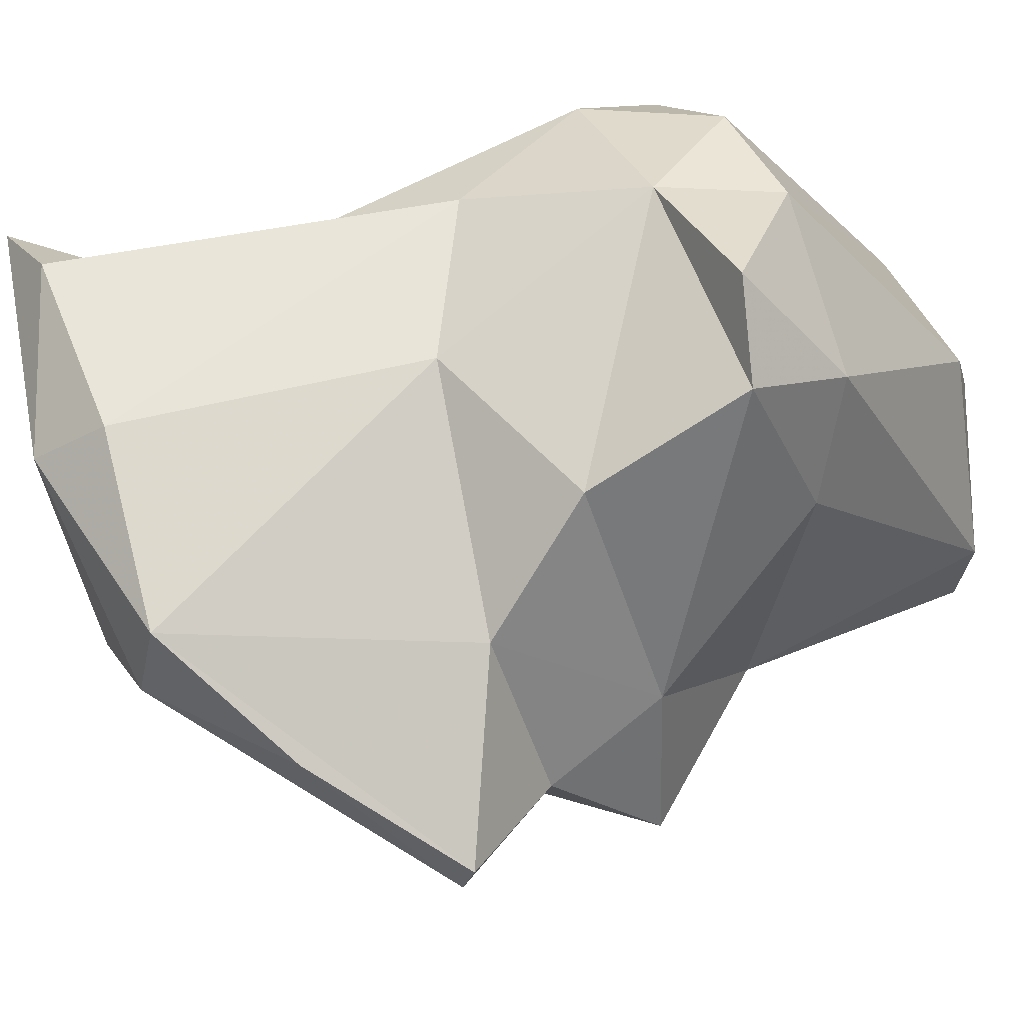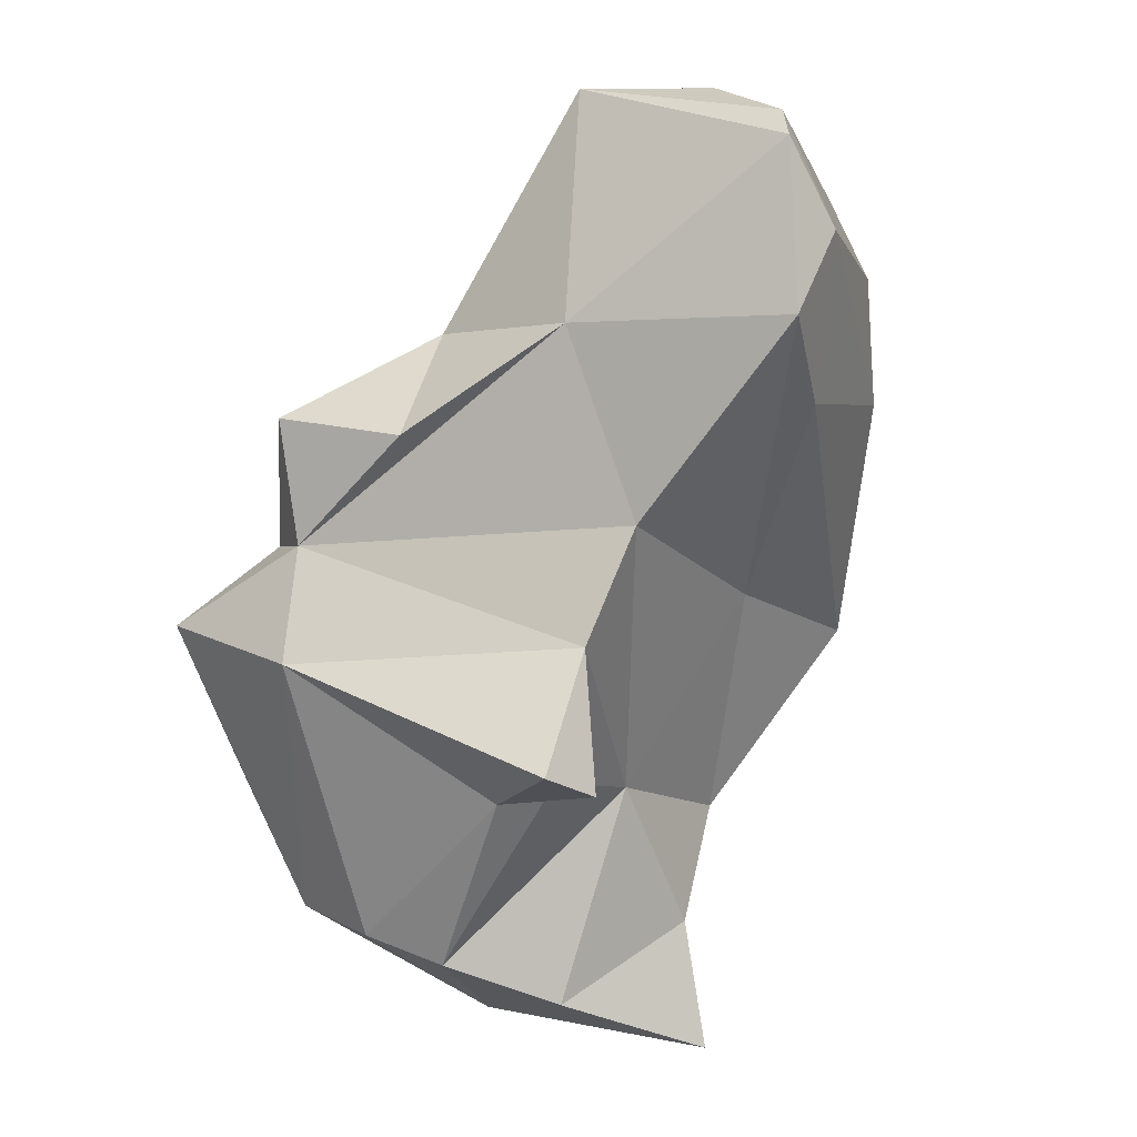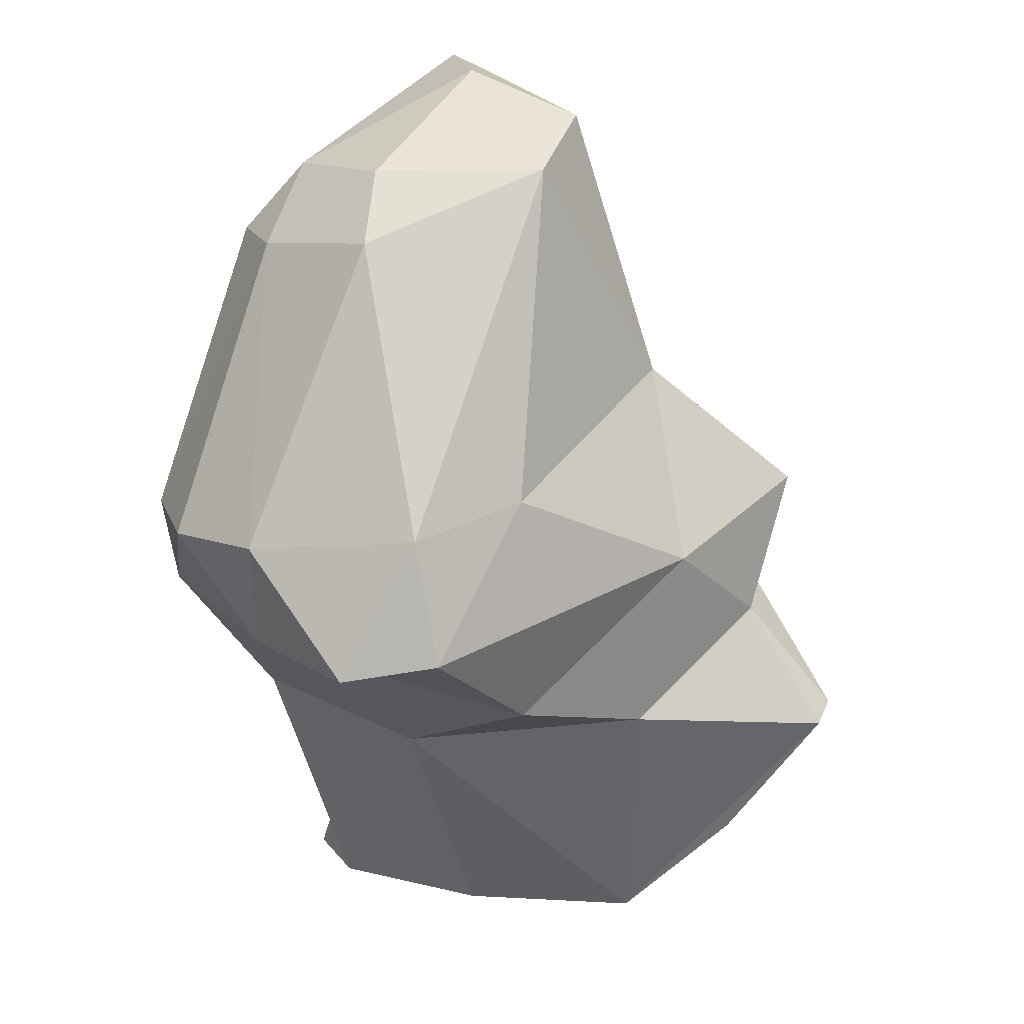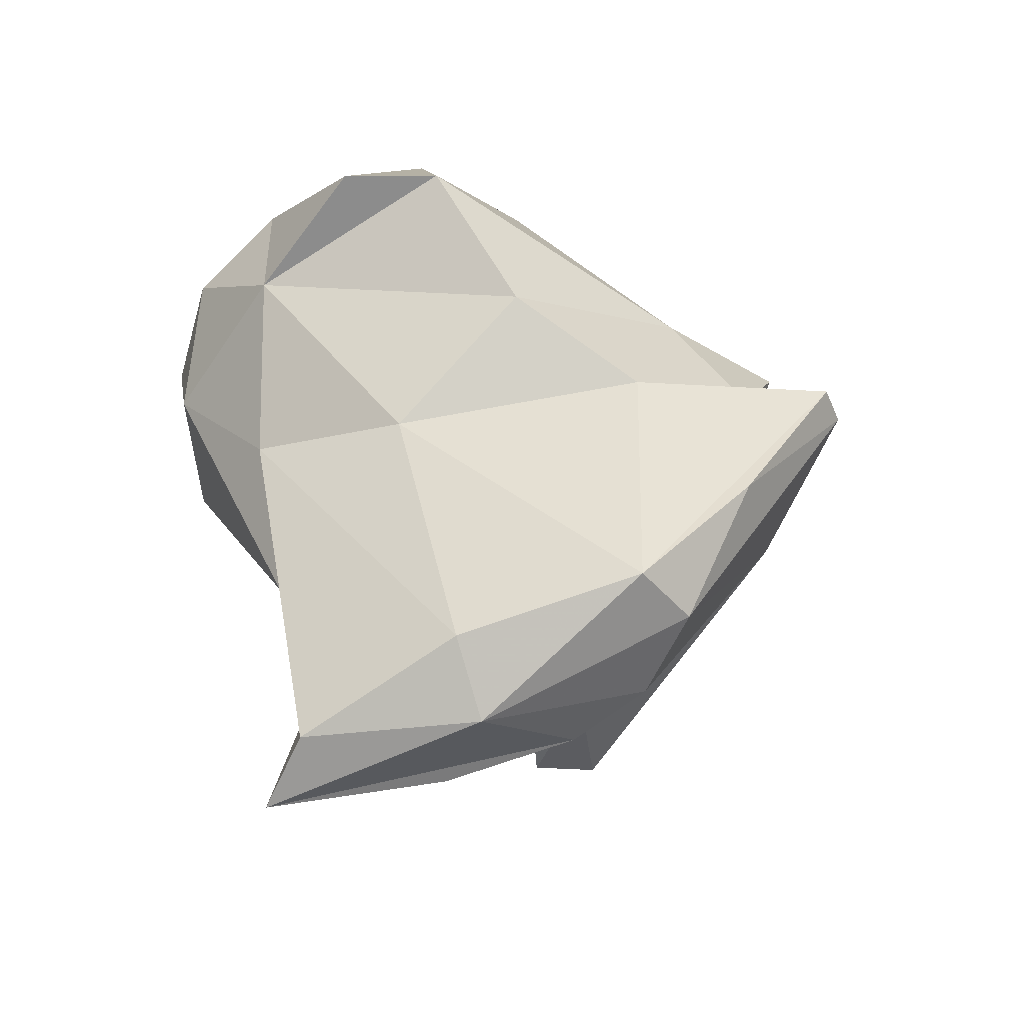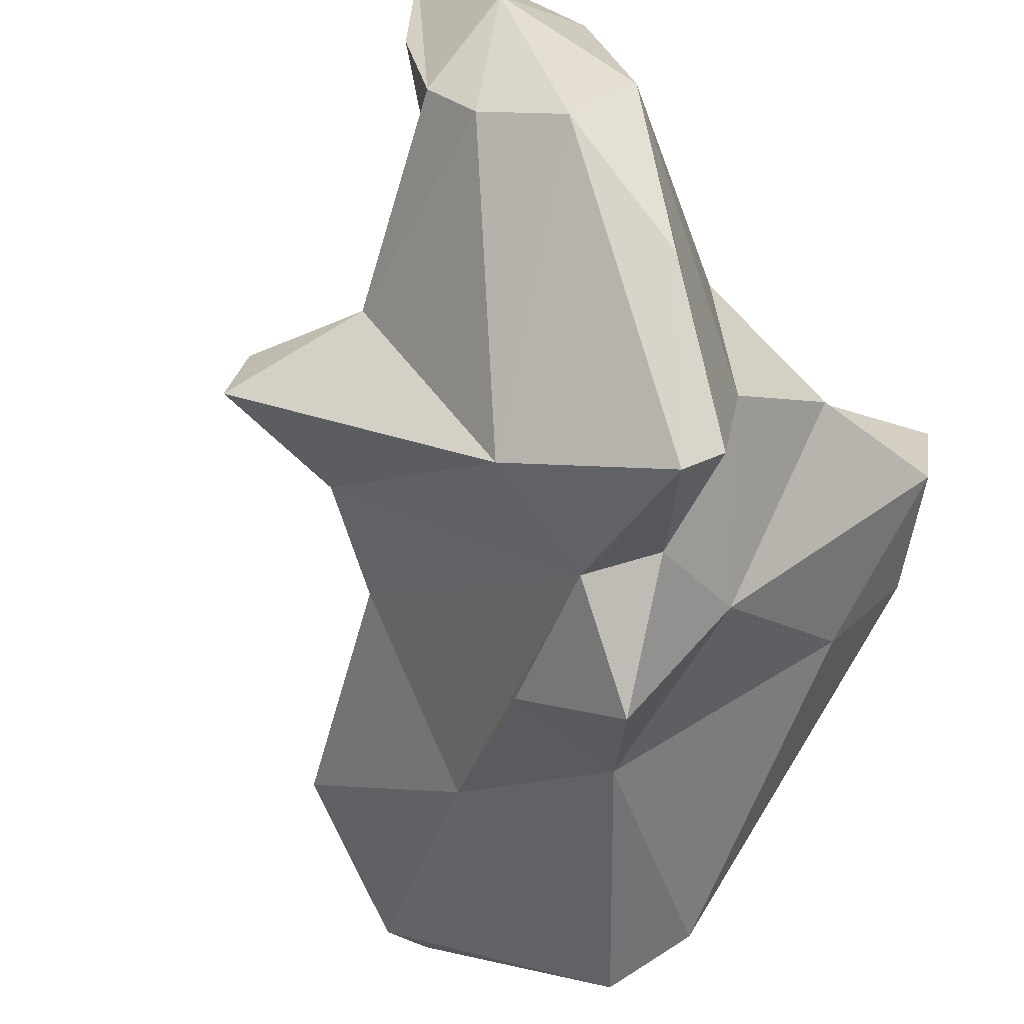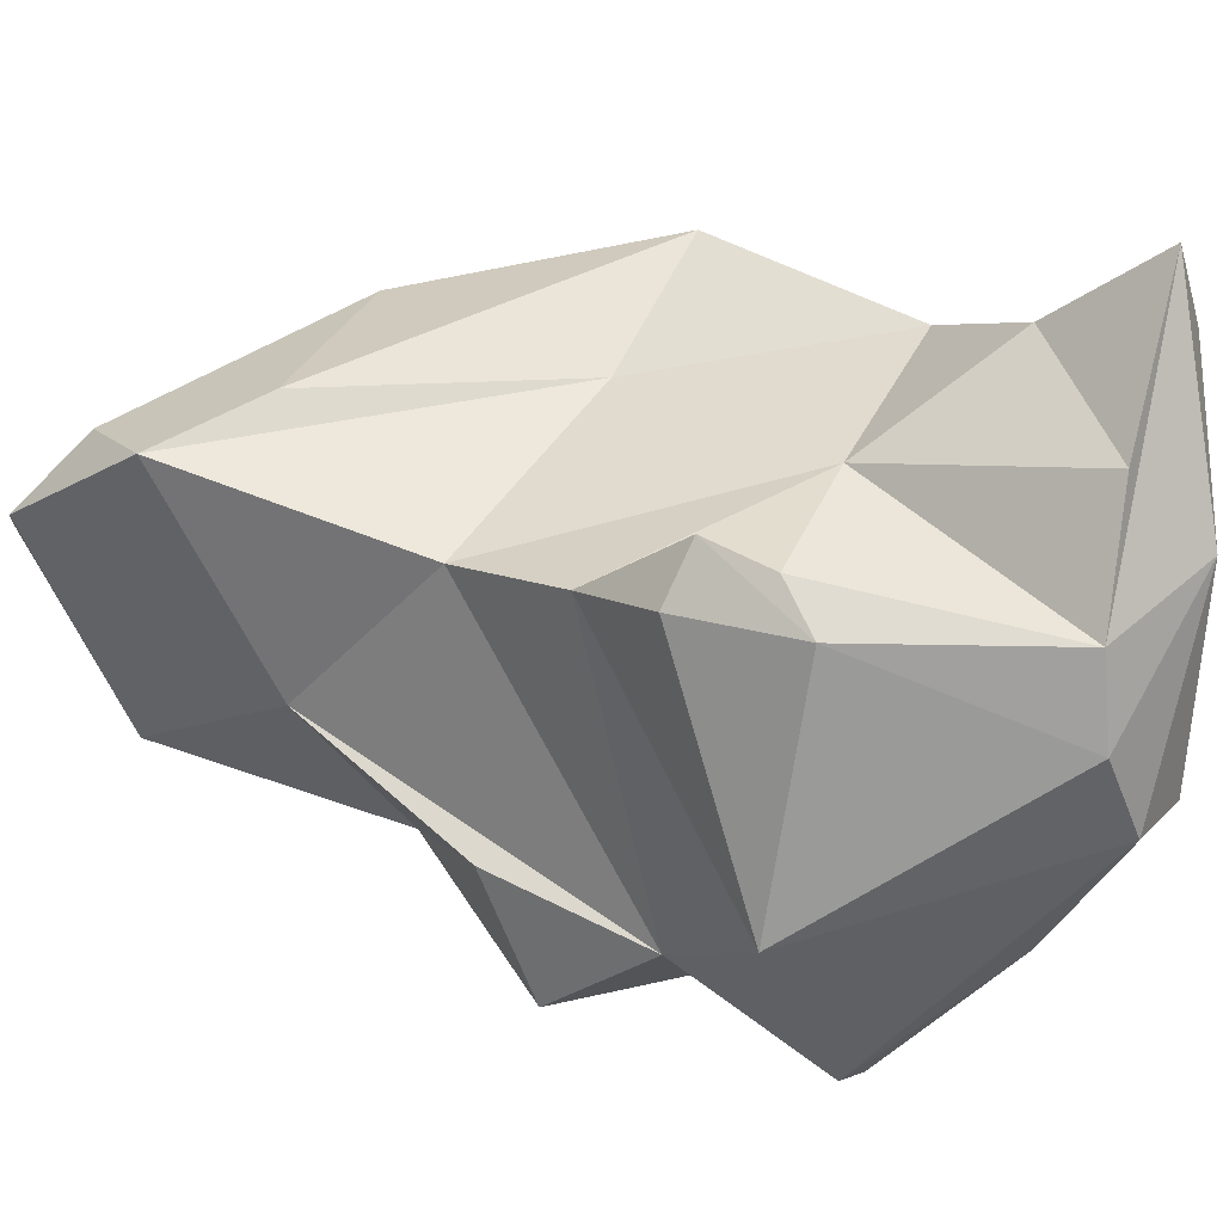
<metadata>
{"format":"obj","ext":"obj","renderer":"f3d","projection":"perspective","resolution":1024,"background":"white","views":[{"elev":-10.5,"azim":-90.1,"up":"+Y"},{"elev":-17.3,"azim":71.0,"up":"+Z"},{"elev":52.8,"azim":-84.6,"up":"+Z"},{"elev":-34.1,"azim":-83.3,"up":"+Z"},{"elev":-73.9,"azim":-146.8,"up":"+Y"},{"elev":-14.0,"azim":143.6,"up":"+Y"}]}
</metadata>
<code>
v 152.1 282.2 80.4
v 149.3 278.9 82.62
v 150 275.9 82.92
v 151.3 273.3 78.4
v 151.4 275.1 65.24
v 152.6 277.3 74.32
v 153 274.5 63.07
v 150.8 269.3 66.72
v 153.3 280.2 63.06
v 152.2 265.9 70.67
v 153.2 269.4 75.82
v 155 269.6 64.96
v 154.2 282.4 74.9
v 156.6 268.3 80.76
v 155.1 262.8 75.06
v 155.1 273.7 85.15
v 152.8 268 66.25
v 153.9 263.1 75.4
v 156 272 63.93
v 155.9 285.8 78.38
v 155.2 281.6 61.69
v 154.7 285.1 82.64
v 156.1 280.6 65.88
v 156.2 276.1 62.78
v 155.7 281.7 70.08
v 159.5 265.4 72.81
v 157 265.8 77.57
v 153.1 282.3 84.29
v 152.7 276.8 85.81
v 161.2 272.2 68.31
v 160.4 264.8 80.88
v 159.3 265.9 76.91
v 159.1 277.4 69.71
v 158.7 285.5 76.03
v 161.1 279.3 90.37
v 161.7 274 69.06
v 162.7 282.9 88.3
v 166.1 272.2 68.13
v 157.4 286.4 80.78
v 161.6 280.8 76.08
v 163.3 268.2 79.66
v 162.4 269.8 83.71
v 164.2 273.8 91.18
v 165.2 274.1 67.88
v 165 284.1 86.64
v 165.4 273.7 72.57
v 165 284.2 82.08
v 166.3 282.2 88.64
v 166.6 275 76.34
v 163.8 279.3 90.95
v 172.5 278.1 81.55
v 167.3 272.4 82.55
v 169.5 276.7 90.41
v 167.1 273 90.94
v 172.5 277.7 88.34
v 169.3 280 80.05
v 173.3 277.6 87.12
v 172.1 279.6 84.73
g foo
f 7 17 8
f 12 17 7
f 19 12 7
f 7 8 5
f 5 9 7
f 19 7 21
f 24 19 21
f 9 21 7
f 26 15 17
f 17 10 8
f 15 10 17
f 12 26 17
f 30 12 19
f 5 13 9
f 23 24 21
f 23 21 9
f 10 15 18
f 11 8 18
f 18 8 10
f 30 26 12
f 38 26 30
f 6 8 11
f 8 6 5
f 36 30 19
f 44 30 36
f 38 30 44
f 5 6 13
f 33 19 24
f 33 23 25
f 23 33 24
f 9 13 25
f 23 9 25
f 18 15 27
f 15 32 27
f 26 32 15
f 11 18 27
f 32 26 46
f 26 38 46
f 6 11 4
f 38 44 46
f 6 4 1
f 19 33 36
f 33 46 36
f 44 36 46
f 13 6 1
f 25 40 33
f 14 27 31
f 27 32 31
f 41 31 32
f 14 11 27
f 41 32 52
f 11 14 4
f 49 52 32
f 14 3 4
f 32 46 49
f 3 2 1
f 4 3 1
f 40 49 33
f 49 46 33
f 13 1 20
f 13 20 25
f 20 34 25
f 34 40 25
f 42 14 31
f 31 41 42
f 52 42 41
f 42 16 14
f 16 3 14
f 52 49 51
f 3 16 29
f 2 3 29
f 29 28 2
f 40 51 49
f 56 51 40
f 1 2 28
f 22 1 28
f 22 20 1
f 39 20 22
f 20 39 34
f 56 40 34
f 54 43 42
f 52 54 42
f 43 16 42
f 54 52 57
f 29 16 43
f 52 51 57
f 37 39 22
f 34 39 47
f 47 56 34
f 55 54 57
f 43 35 29
f 28 29 35
f 58 57 51
f 37 28 35
f 22 28 37
f 45 39 37
f 56 58 51
f 39 45 47
f 47 45 58
f 58 56 47
f 53 50 54
f 50 43 54
f 54 55 53
f 50 35 43
f 48 53 55
f 48 50 53
f 58 55 57
f 37 35 50
f 37 50 48
f 45 37 48
f 58 45 55
f 45 48 55
g

</code>
